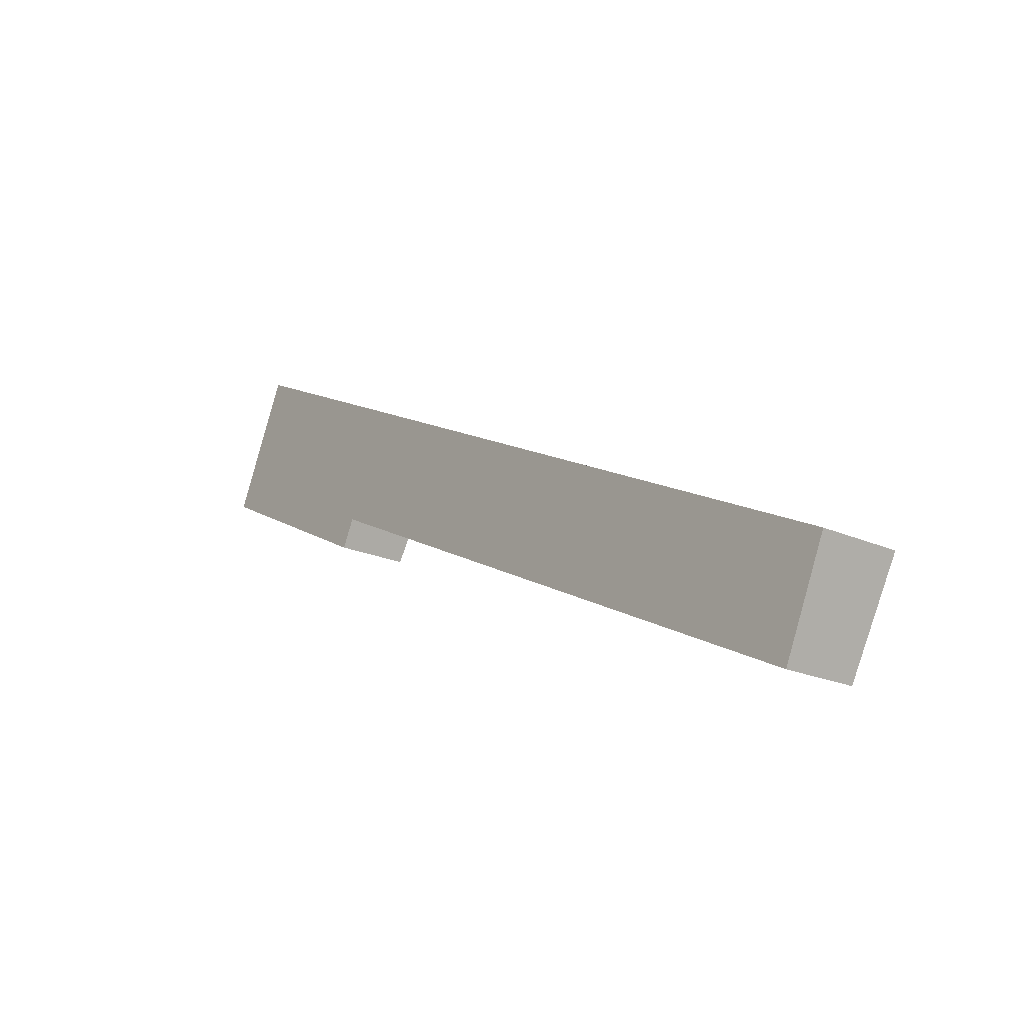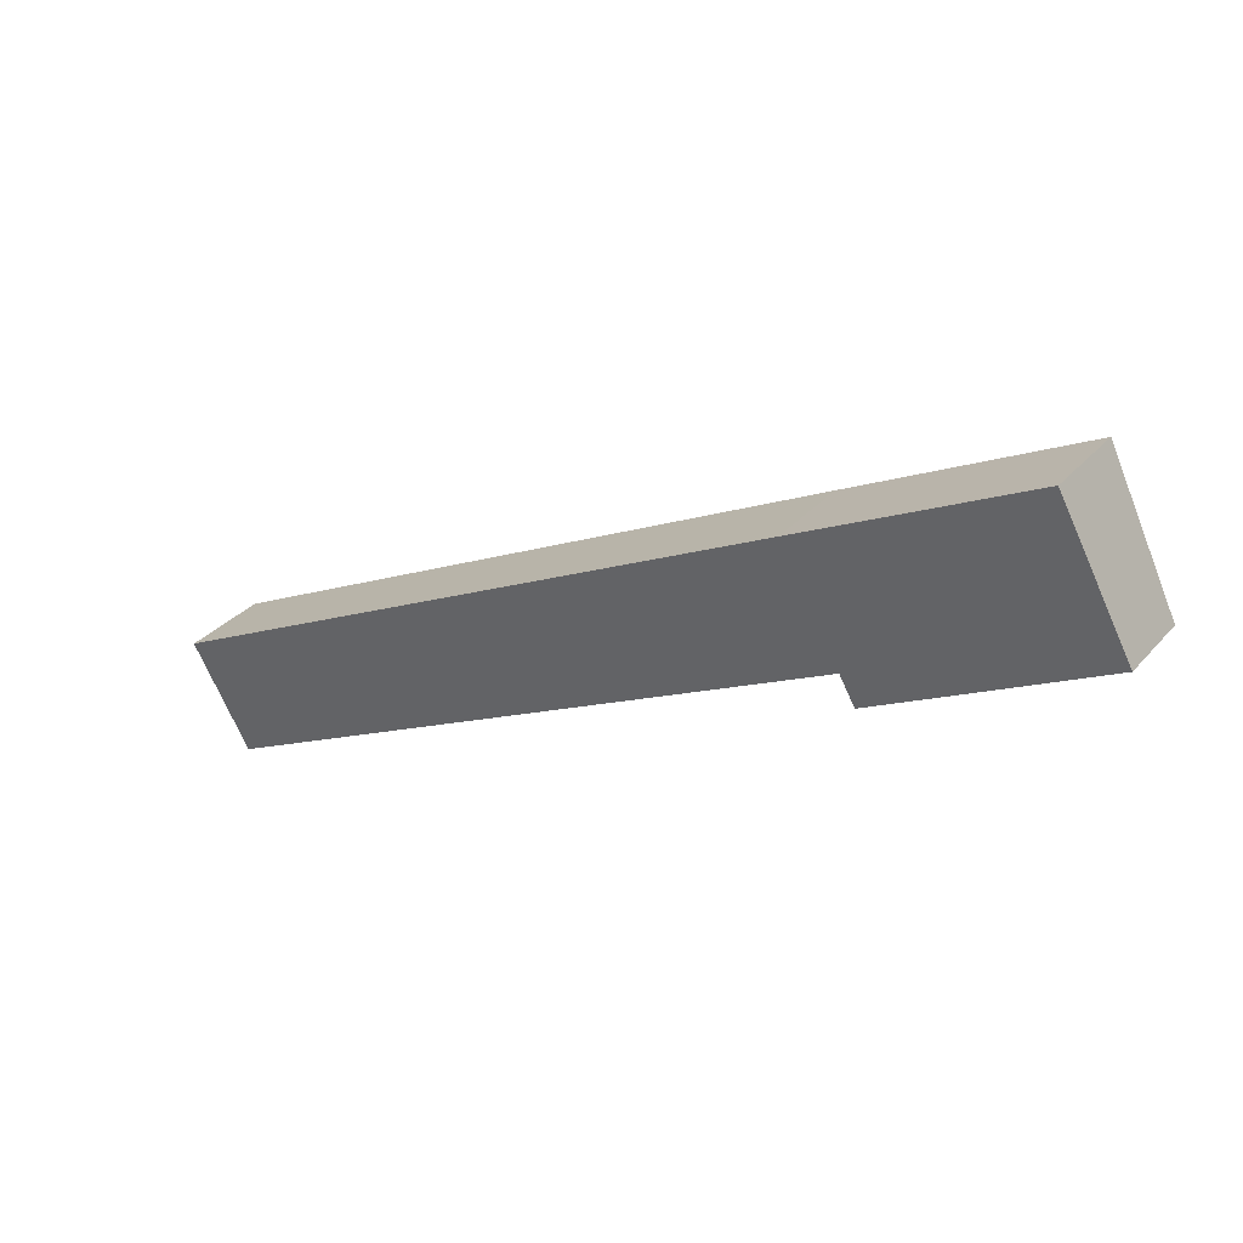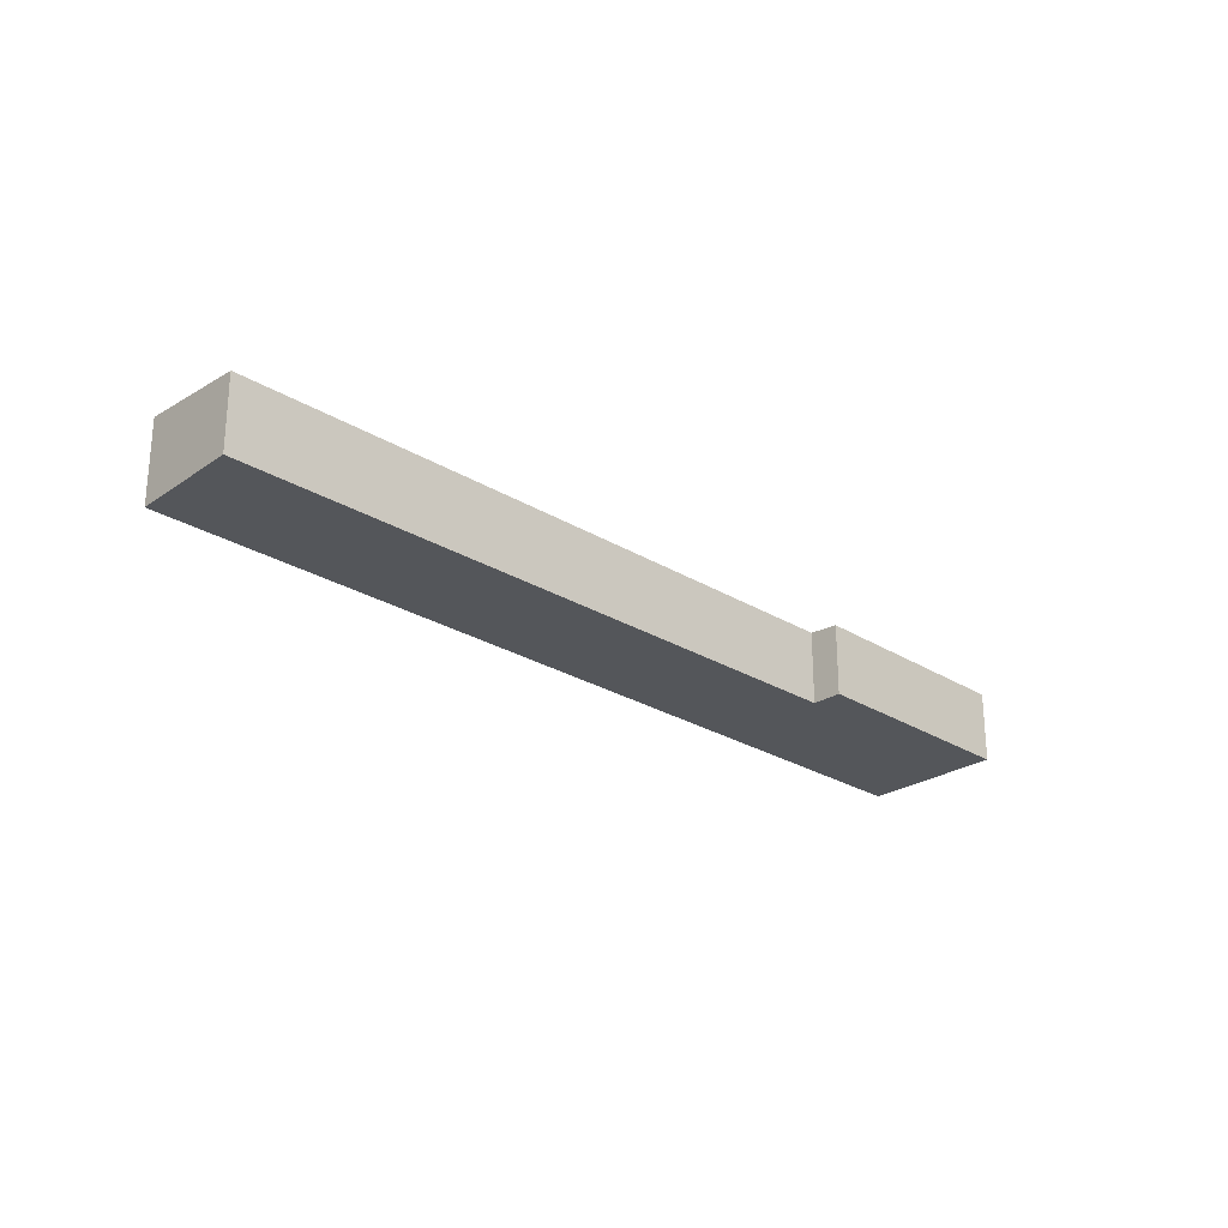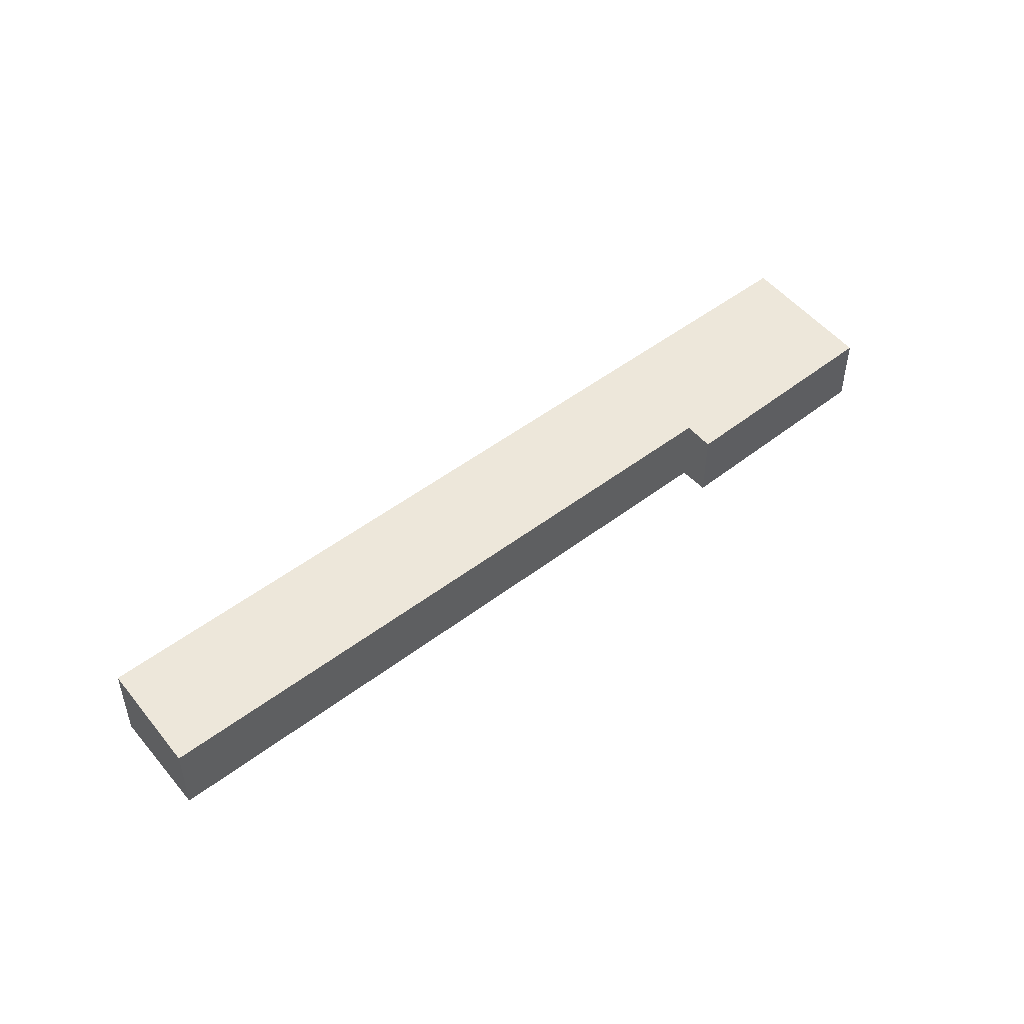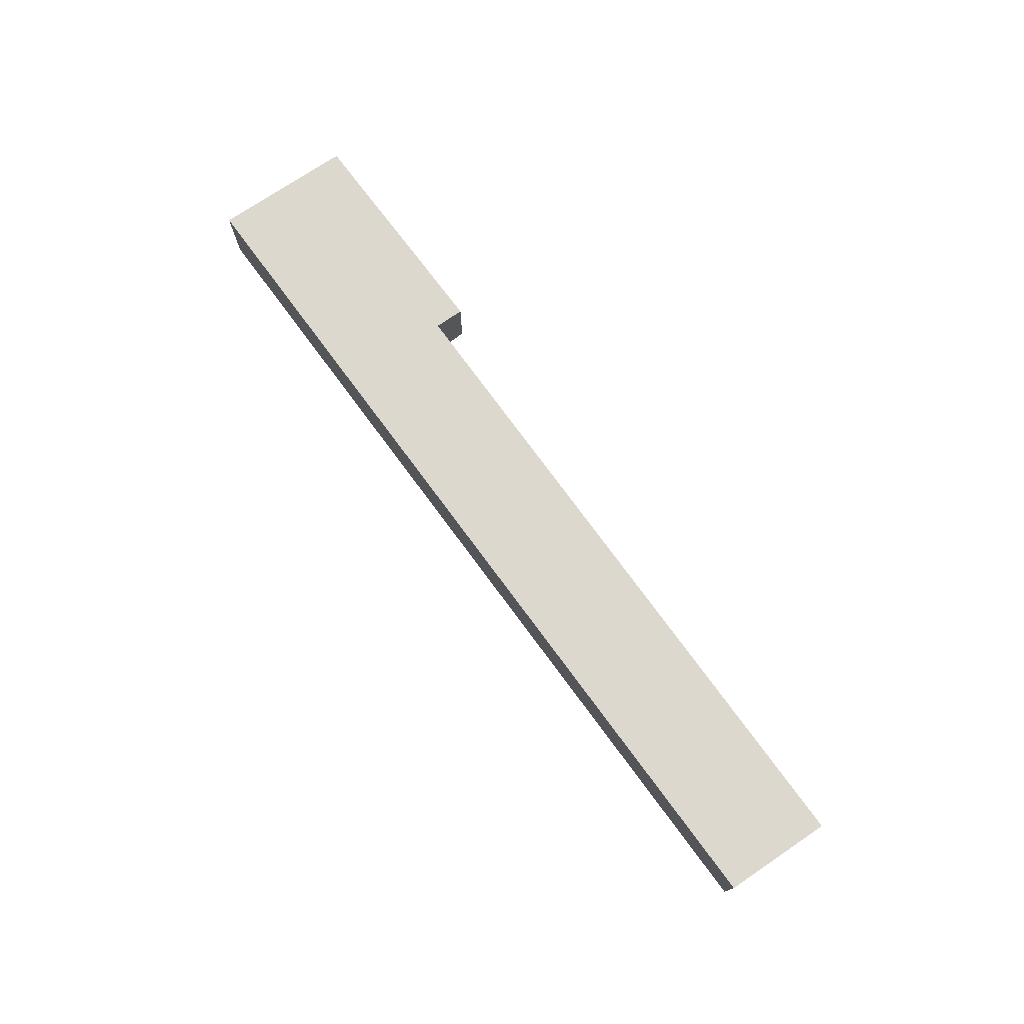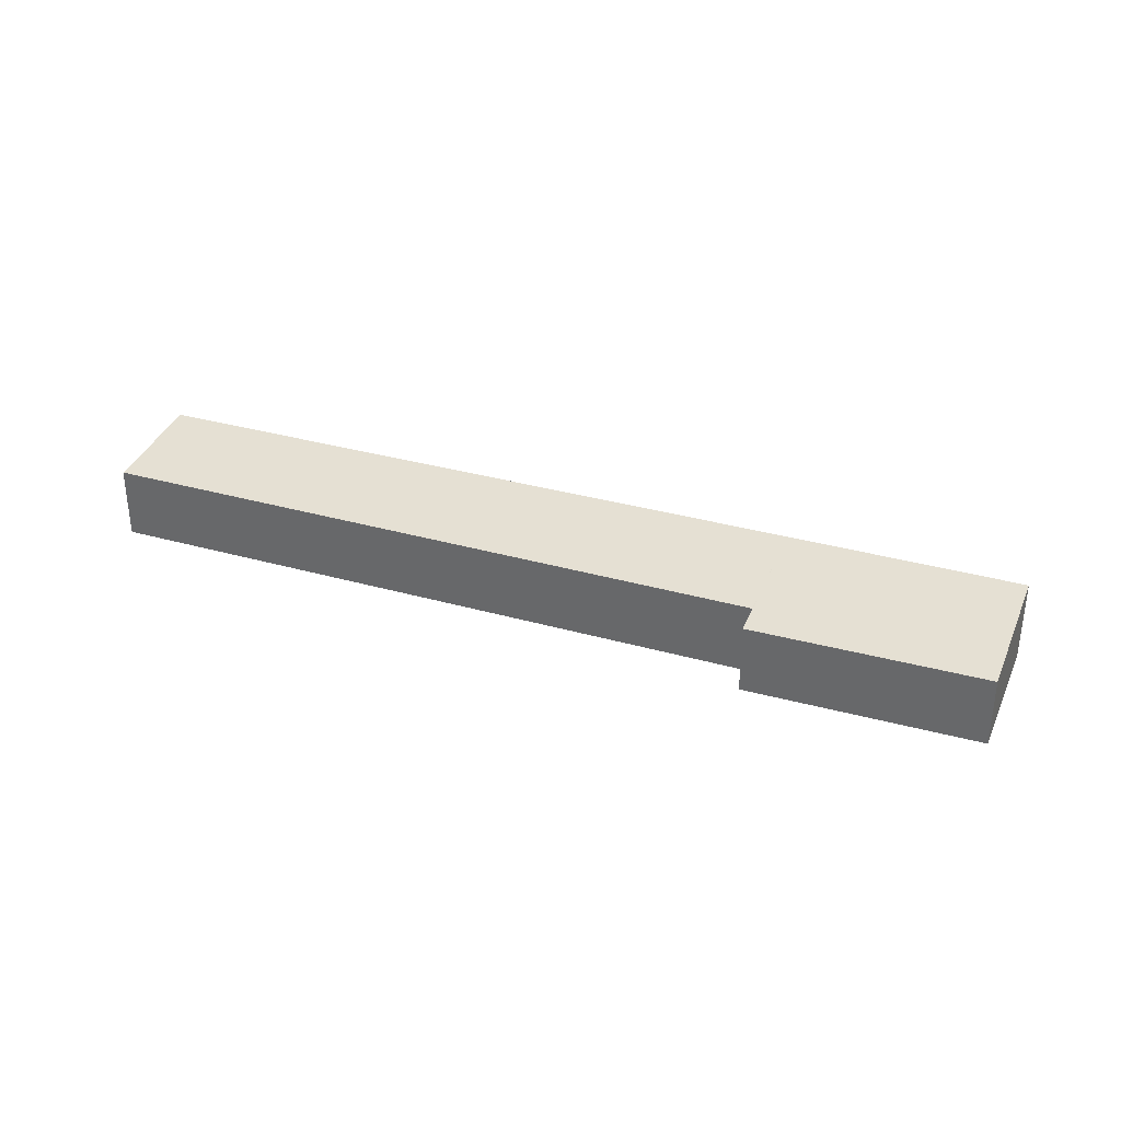
<metadata>
{"format":"obj","ext":"obj","renderer":"f3d","projection":"perspective","resolution":1024,"background":"white","views":[{"elev":-21.2,"azim":51.5,"up":"+Z"},{"elev":32.1,"azim":-146.0,"up":"+Z"},{"elev":-25.6,"azim":162.4,"up":"+Y"},{"elev":48.5,"azim":166.3,"up":"+Y"},{"elev":75.5,"azim":80.5,"up":"+Y"},{"elev":34.6,"azim":-132.5,"up":"+Y"}]}
</metadata>
<code>
v  2.786 3.643 5.707
v  9.213 3.158 -4.826
v  0 3.166 1.939e-16
v  12.07 3.643 0.983
v  9.813 3.259 -3.615
v  36.51 3.268 -17.08
v  17.45 3.643 -1.765
v  38.62 3.642 -12.57
v  38.48 3.617 -12.87
v  36.55 3.268 -17.1
v  37.37 3.415 -15.31
v  0 0 0
v  9.213 2.955e-16 -4.826
v  36.55 1.047e-15 -17.1
v  9.813 2.214e-16 -3.615
v  36.51 1.046e-15 -17.08
v  2.786 -3.495e-16 5.707
v  12.07 -6.019e-17 0.983
v  17.45 1.081e-16 -1.765
v  38.62 7.694e-16 -12.57
v  38.48 7.88e-16 -12.87
v  37.37 9.376e-16 -15.31
g defaultobject
f 1 2 3
f 2 1 4
f 2 4 5
f 5 4 6
f 6 4 7
f 6 7 8
f 6 8 9
f 6 9 10
f 10 9 11
f 2 12 3
f 12 2 13
f 14 6 10
f 6 14 5
f 5 14 15
f 15 14 16
f 3 17 1
f 17 3 12
f 17 4 1
f 4 17 18
f 4 18 7
f 7 18 19
f 7 19 8
f 8 19 20
f 20 9 8
f 9 20 11
f 11 20 10
f 10 20 21
f 10 21 22
f 10 22 14
f 15 2 5
f 2 15 13
f 19 21 20
f 21 19 22
f 22 19 14
f 14 19 16
f 16 19 15
f 15 19 18
f 15 18 17
f 15 17 13
f 13 17 12

</code>
